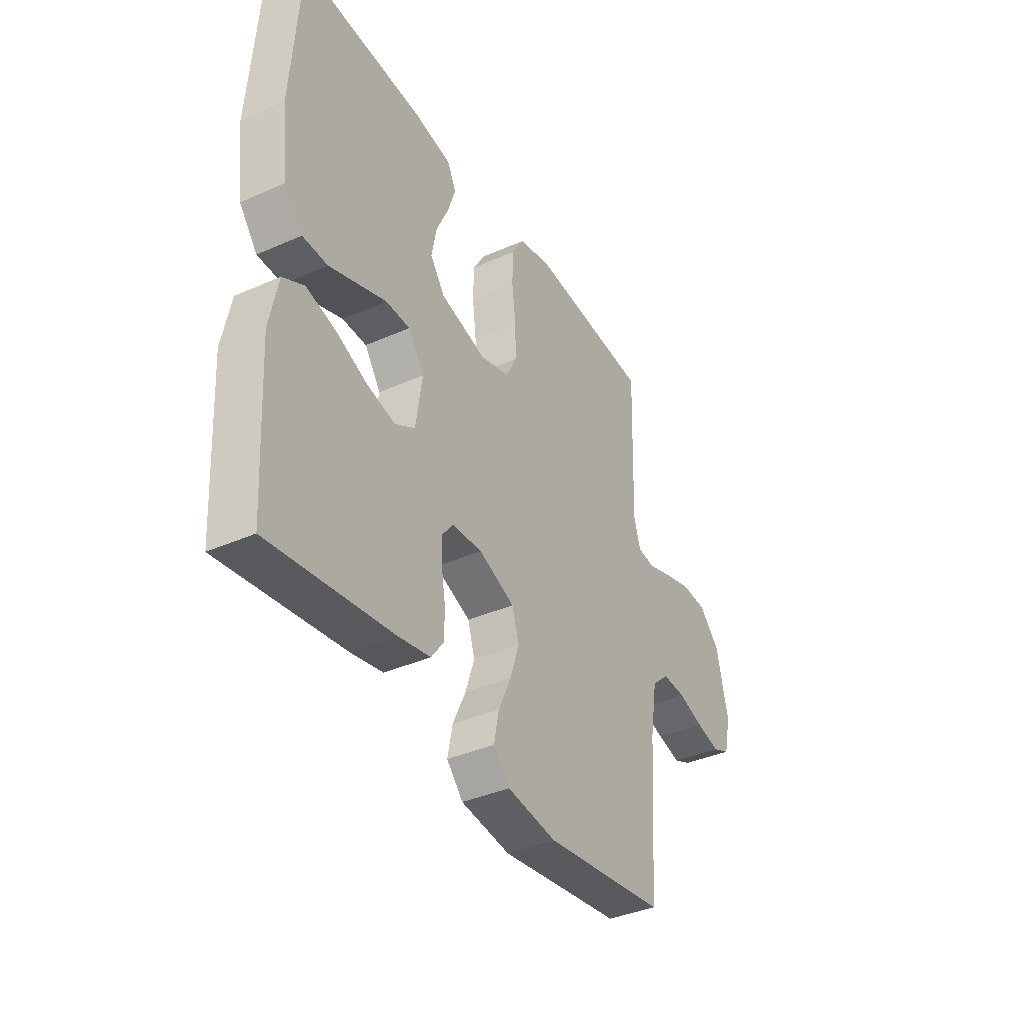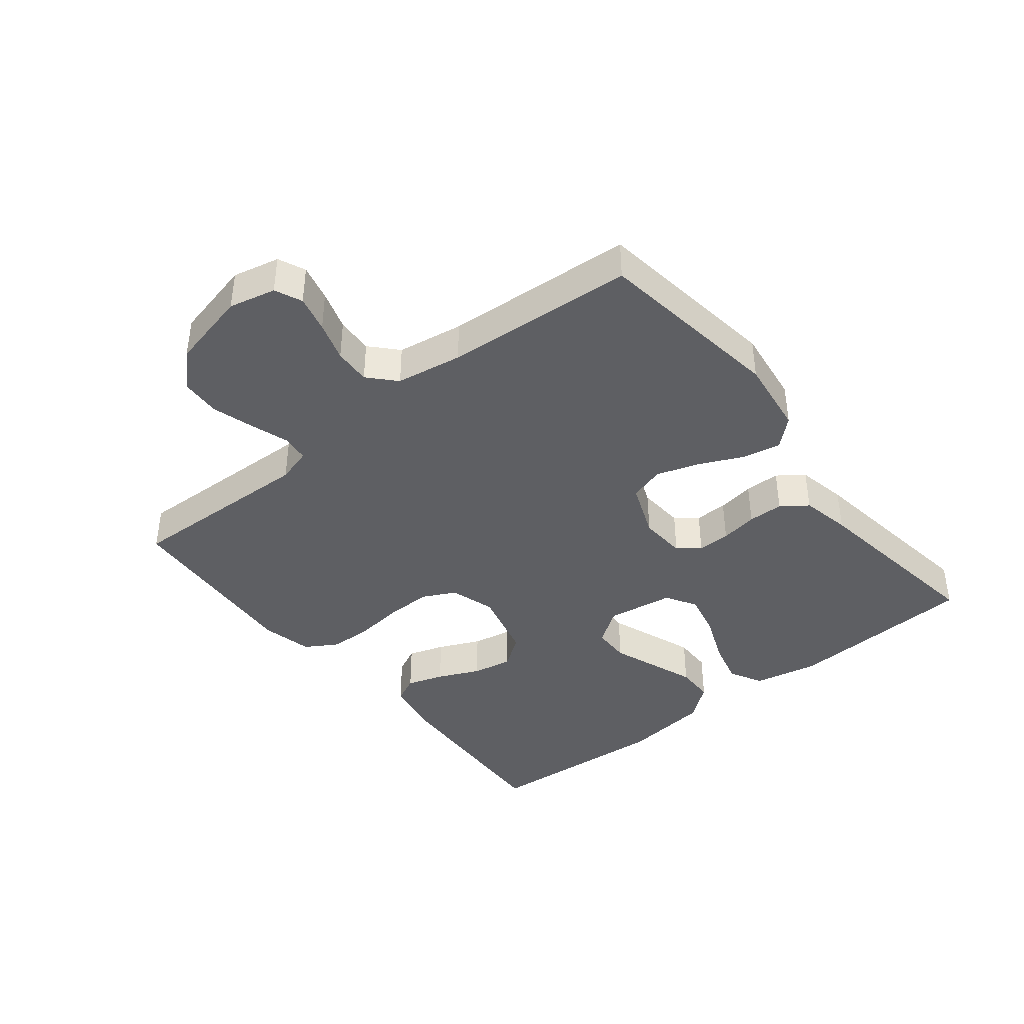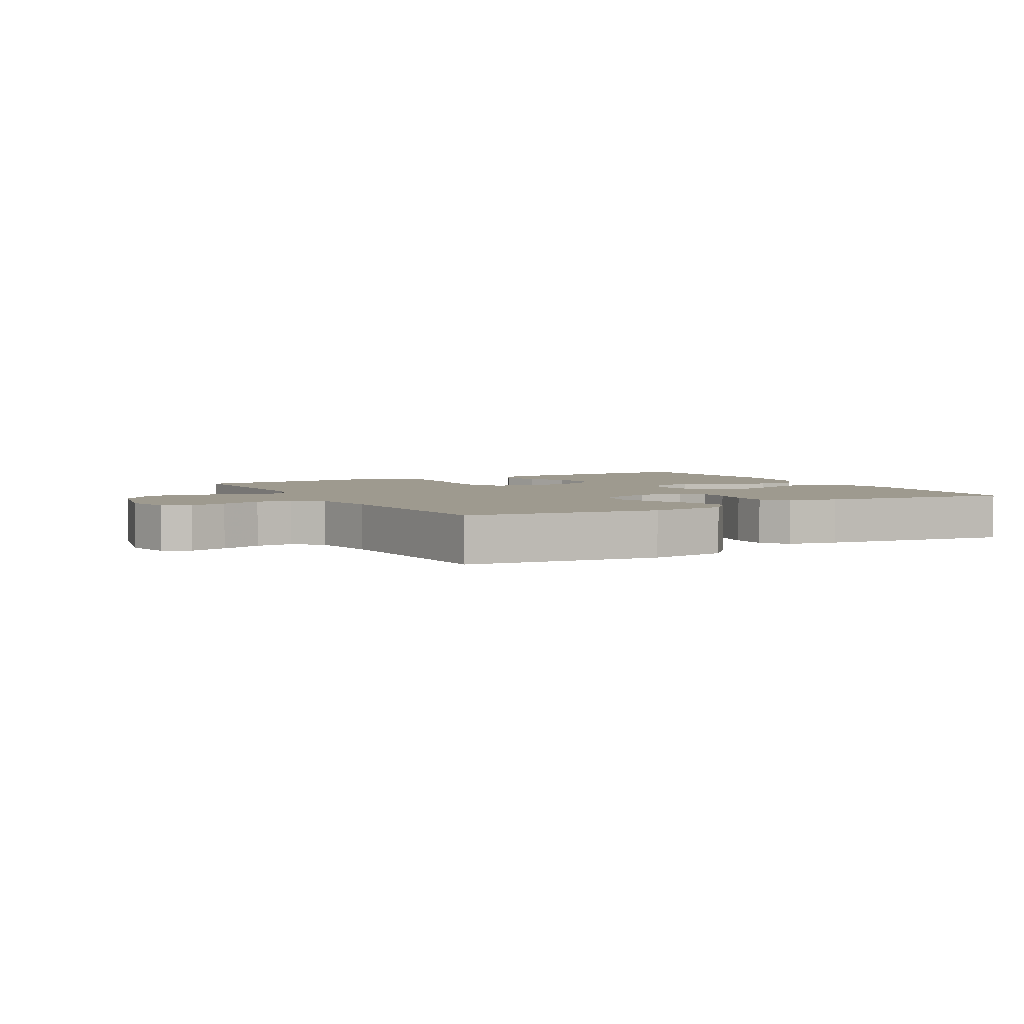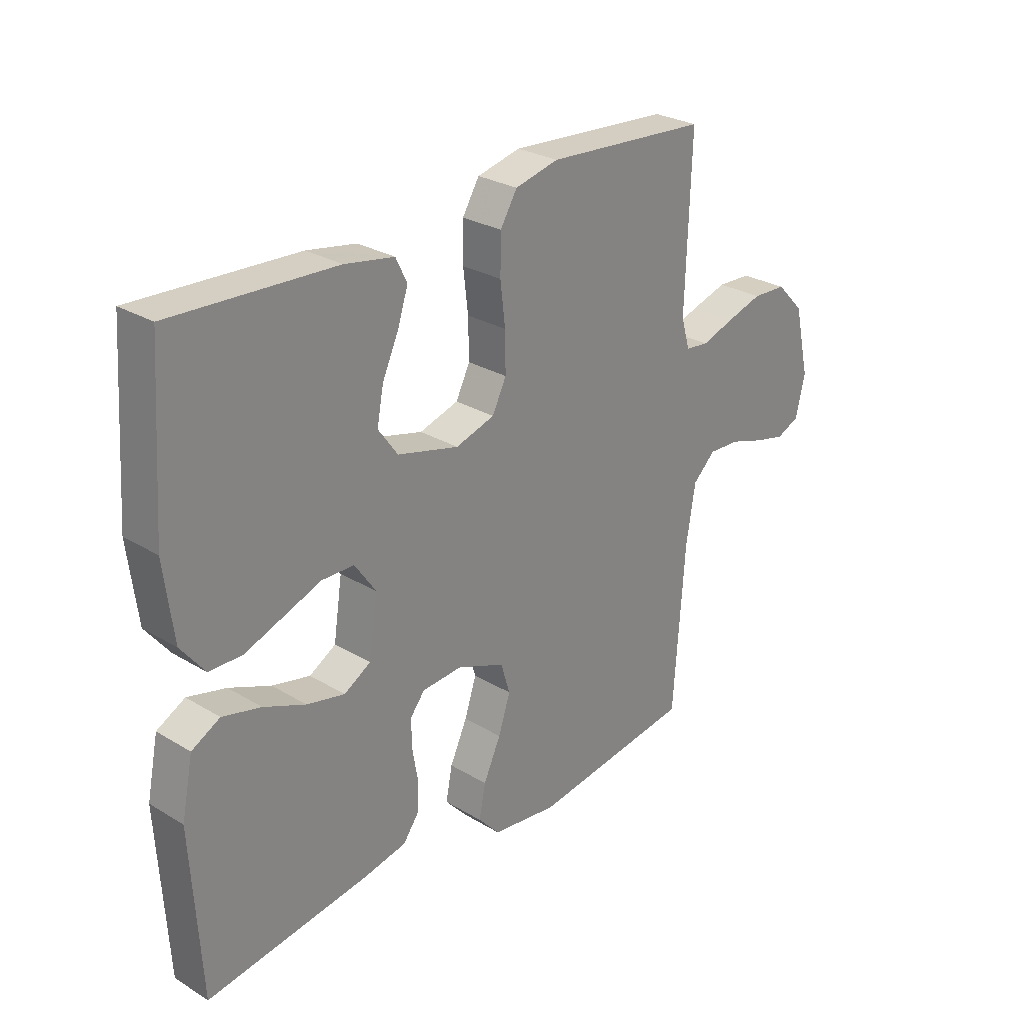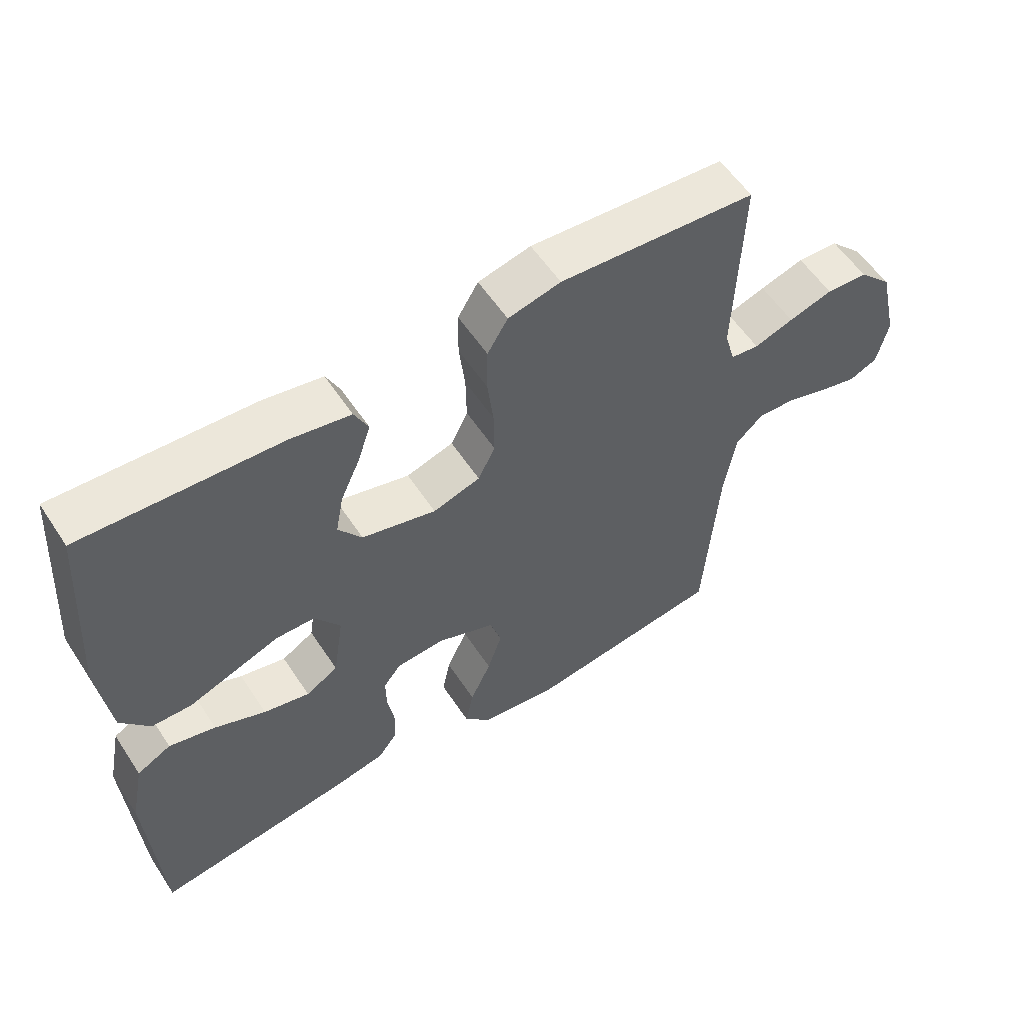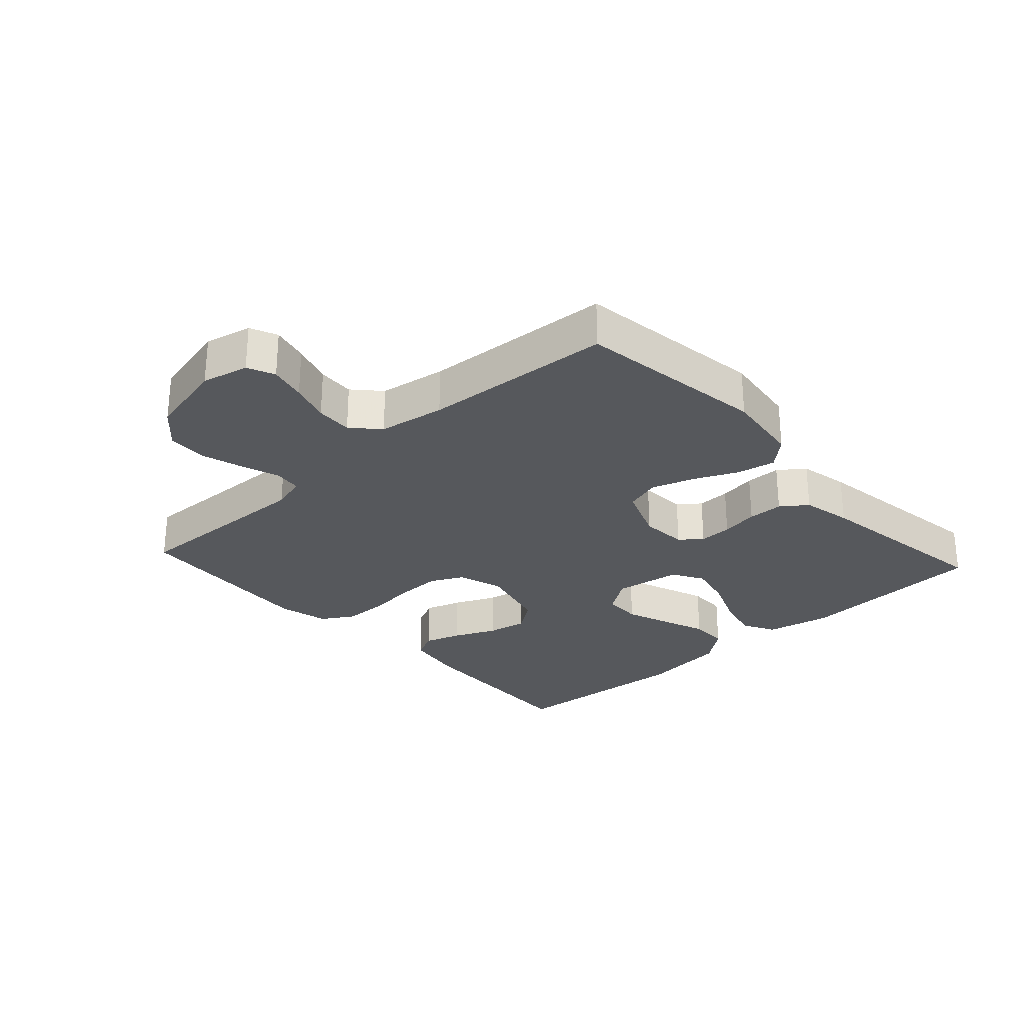
<metadata>
{"format":"obj","ext":"obj","renderer":"f3d","projection":"perspective","resolution":1024,"background":"white","views":[{"elev":-38.2,"azim":-60.7,"up":"+Z"},{"elev":-40.8,"azim":128.6,"up":"+Y"},{"elev":3.8,"azim":150.8,"up":"+Y"},{"elev":27.6,"azim":-47.3,"up":"+Z"},{"elev":56.7,"azim":-33.0,"up":"+Z"},{"elev":-27.8,"azim":132.5,"up":"+Y"}]}
</metadata>
<code>
v -0.5 0.07 -0.5
v -0.517 0.07 -0.2
v -0.496 0.07 -0.097
v -0.444 0.07 -0.069
v -0.373 0.07 -0.087
v -0.296 0.07 -0.119
v -0.226 0.07 -0.135
v -0.177 0.07 -0.106
v -0.161 0.07 0
v -0.2 0.07 0.056
v -0.259 0.07 0.057
v -0.329 0.07 0.031
v -0.399 0.07 0.005
v -0.46 0.07 0.006
v -0.504 0.07 0.062
v -0.521 0.07 0.2
v -0.5 0.07 0.5
v -0.2 0.07 0.485
v -0.109 0.07 0.469
v -0.088 0.07 0.426
v -0.107 0.07 0.368
v -0.137 0.07 0.302
v -0.149 0.07 0.239
v -0.113 0.07 0.189
v 0 0.07 0.16
v 0.072 0.07 0.182
v 0.098 0.07 0.234
v 0.097 0.07 0.305
v 0.088 0.07 0.381
v 0.089 0.07 0.451
v 0.12 0.07 0.502
v 0.2 0.07 0.521
v 0.5 0.07 0.5
v 0.49 0.07 0.2
v 0.506 0.07 0.145
v 0.549 0.07 0.14
v 0.609 0.07 0.16
v 0.676 0.07 0.18
v 0.739 0.07 0.177
v 0.79 0.07 0.125
v 0.819 0.07 0
v 0.802 0.07 -0.074
v 0.759 0.07 -0.093
v 0.701 0.07 -0.079
v 0.638 0.07 -0.059
v 0.58 0.07 -0.056
v 0.538 0.07 -0.095
v 0.521 0.07 -0.2
v 0.5 0.07 -0.5
v 0.2 0.07 -0.542
v 0.079 0.07 -0.526
v 0.039 0.07 -0.482
v 0.051 0.07 -0.421
v 0.083 0.07 -0.352
v 0.105 0.07 -0.285
v 0.088 0.07 -0.229
v 0 0.07 -0.194
v -0.074 0.07 -0.199
v -0.101 0.07 -0.233
v -0.1 0.07 -0.285
v -0.09 0.07 -0.344
v -0.091 0.07 -0.4
v -0.121 0.07 -0.441
v -0.2 0.07 -0.457
v -0.5 0 -0.5
v -0.517 0 -0.2
v -0.496 0 -0.097
v -0.444 0 -0.069
v -0.373 0 -0.087
v -0.296 0 -0.119
v -0.226 0 -0.135
v -0.177 0 -0.106
v -0.161 0 0
v -0.2 0 0.056
v -0.259 0 0.057
v -0.329 0 0.031
v -0.399 0 0.005
v -0.46 0 0.006
v -0.504 0 0.062
v -0.521 0 0.2
v -0.5 0 0.5
v -0.2 0 0.485
v -0.109 0 0.469
v -0.088 0 0.426
v -0.107 0 0.368
v -0.137 0 0.302
v -0.149 0 0.239
v -0.113 0 0.189
v 0 0 0.16
v 0.072 0 0.182
v 0.098 0 0.234
v 0.097 0 0.305
v 0.088 0 0.381
v 0.089 0 0.451
v 0.12 0 0.502
v 0.2 0 0.521
v 0.5 0 0.5
v 0.49 0 0.2
v 0.506 0 0.145
v 0.549 0 0.14
v 0.609 0 0.16
v 0.676 0 0.18
v 0.739 0 0.177
v 0.79 0 0.125
v 0.819 0 0
v 0.802 0 -0.074
v 0.759 0 -0.093
v 0.701 0 -0.079
v 0.638 0 -0.059
v 0.58 0 -0.056
v 0.538 0 -0.095
v 0.521 0 -0.2
v 0.5 0 -0.5
v 0.2 0 -0.542
v 0.079 0 -0.526
v 0.039 0 -0.482
v 0.051 0 -0.421
v 0.083 0 -0.352
v 0.105 0 -0.285
v 0.088 0 -0.229
v 0 0 -0.194
v -0.074 0 -0.199
v -0.101 0 -0.233
v -0.1 0 -0.285
v -0.09 0 -0.344
v -0.091 0 -0.4
v -0.121 0 -0.441
v -0.2 0 -0.457
f 60 61 62 63
f 59 60 63 64
f 51 52 53 54
f 51 54 55
f 48 49 50 51
f 47 48 51 55
f 46 47 55 56
f 42 43 44 45
f 40 41 42 45
f 40 45 46
f 36 37 38 39
f 36 39 40 46
f 31 32 33 34
f 31 34 35
f 28 29 30 31
f 27 28 31 35
f 26 27 35
f 25 26 35 36
f 19 20 21 22
f 19 22 23
f 18 19 23
f 17 18 23
f 16 17 23 24
f 11 12 13 14
f 11 14 15 16
f 3 4 5 6
f 3 6 7
f 2 3 7
f 59 64 1 2
f 58 59 2 7
f 57 58 7 8
f 56 57 8 9
f 25 36 46 56
f 25 56 9 10
f 16 24 25
f 10 11 16 25
f 127 126 125 124
f 128 127 124 123
f 118 117 116 115
f 119 118 115
f 115 114 113 112
f 119 115 112 111
f 120 119 111 110
f 109 108 107 106
f 109 106 105 104
f 110 109 104
f 103 102 101 100
f 110 104 103 100
f 98 97 96 95
f 99 98 95
f 95 94 93 92
f 99 95 92 91
f 99 91 90
f 100 99 90 89
f 86 85 84 83
f 87 86 83
f 87 83 82
f 87 82 81
f 88 87 81 80
f 78 77 76 75
f 80 79 78 75
f 70 69 68 67
f 71 70 67
f 71 67 66
f 66 65 128 123
f 71 66 123 122
f 72 71 122 121
f 73 72 121 120
f 120 110 100 89
f 74 73 120 89
f 89 88 80
f 89 80 75 74
f 1 65 66 2
f 2 66 67 3
f 3 67 68 4
f 4 68 69 5
f 5 69 70 6
f 6 70 71 7
f 7 71 72 8
f 8 72 73 9
f 9 73 74 10
f 10 74 75 11
f 11 75 76 12
f 12 76 77 13
f 13 77 78 14
f 14 78 79 15
f 15 79 80 16
f 16 80 81 17
f 17 81 82 18
f 18 82 83 19
f 19 83 84 20
f 20 84 85 21
f 21 85 86 22
f 22 86 87 23
f 23 87 88 24
f 24 88 89 25
f 25 89 90 26
f 26 90 91 27
f 27 91 92 28
f 28 92 93 29
f 29 93 94 30
f 30 94 95 31
f 31 95 96 32
f 32 96 97 33
f 33 97 98 34
f 34 98 99 35
f 35 99 100 36
f 36 100 101 37
f 37 101 102 38
f 38 102 103 39
f 39 103 104 40
f 40 104 105 41
f 41 105 106 42
f 42 106 107 43
f 43 107 108 44
f 44 108 109 45
f 45 109 110 46
f 46 110 111 47
f 47 111 112 48
f 48 112 113 49
f 49 113 114 50
f 50 114 115 51
f 51 115 116 52
f 52 116 117 53
f 53 117 118 54
f 54 118 119 55
f 55 119 120 56
f 56 120 121 57
f 57 121 122 58
f 58 122 123 59
f 59 123 124 60
f 60 124 125 61
f 61 125 126 62
f 62 126 127 63
f 63 127 128 64
f 64 128 65 1

</code>
